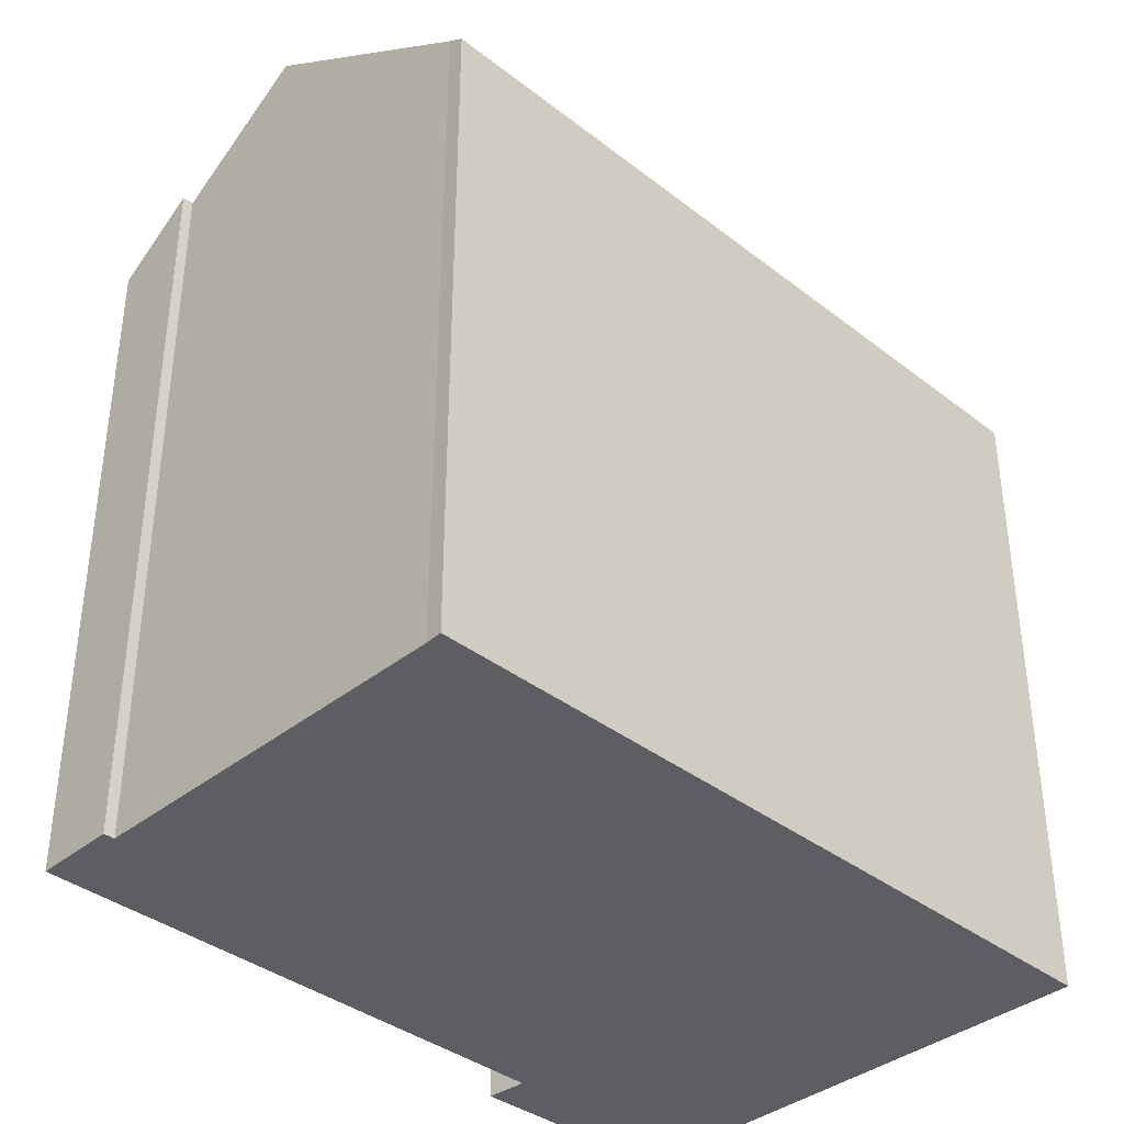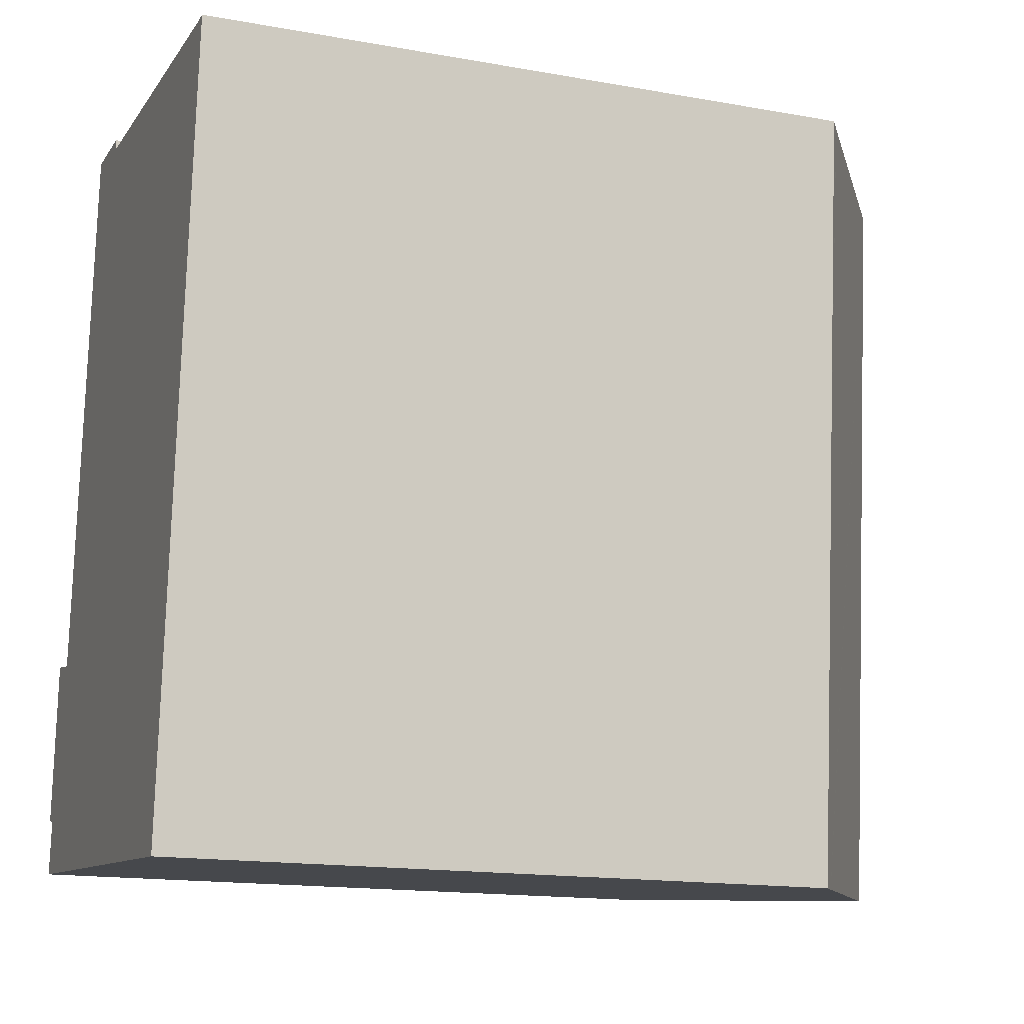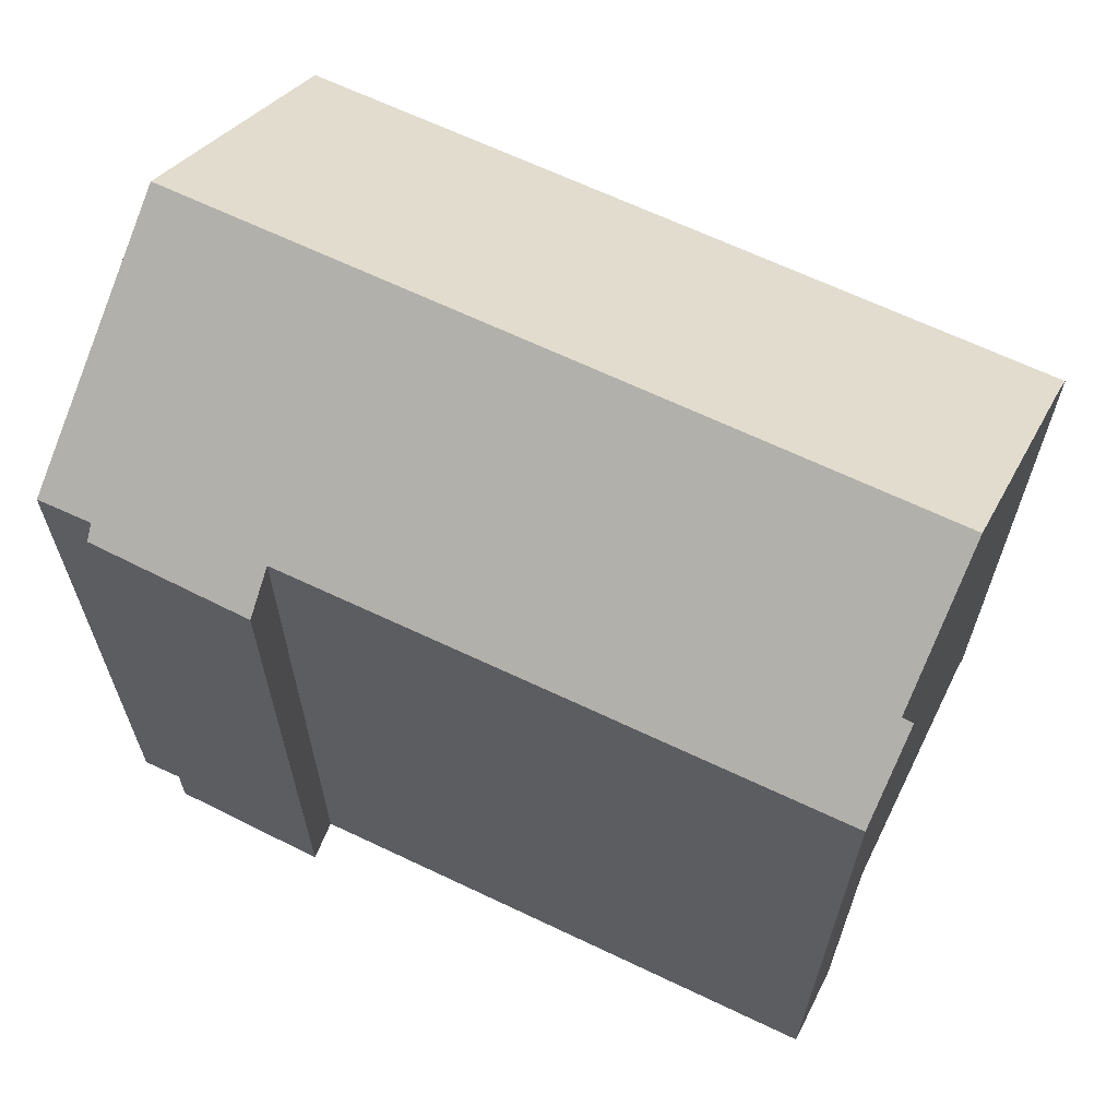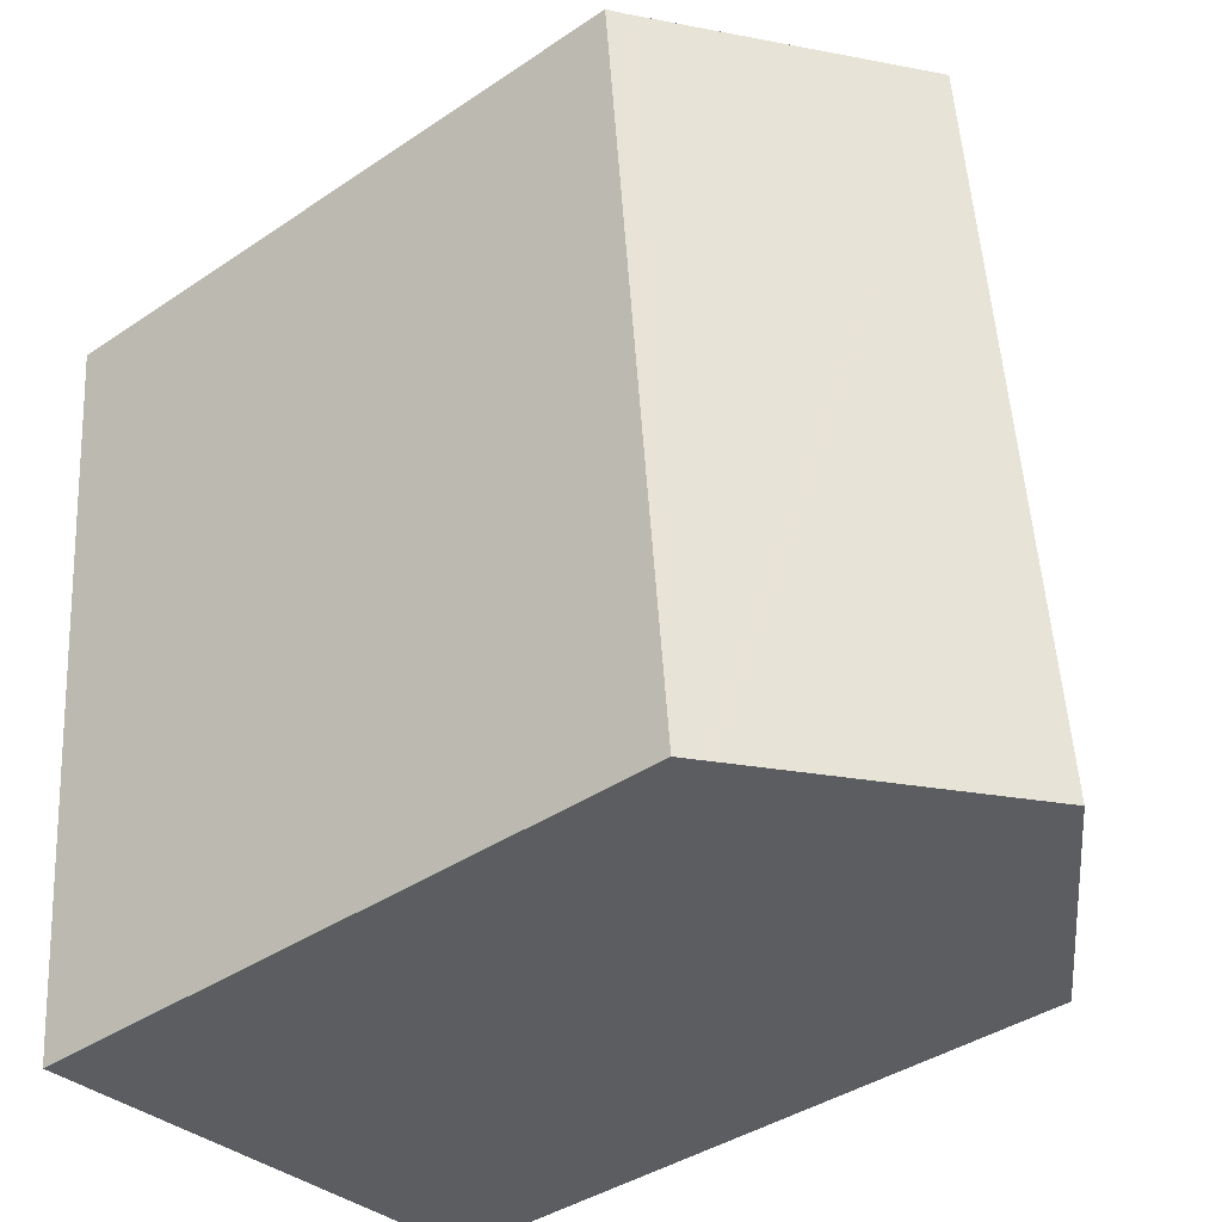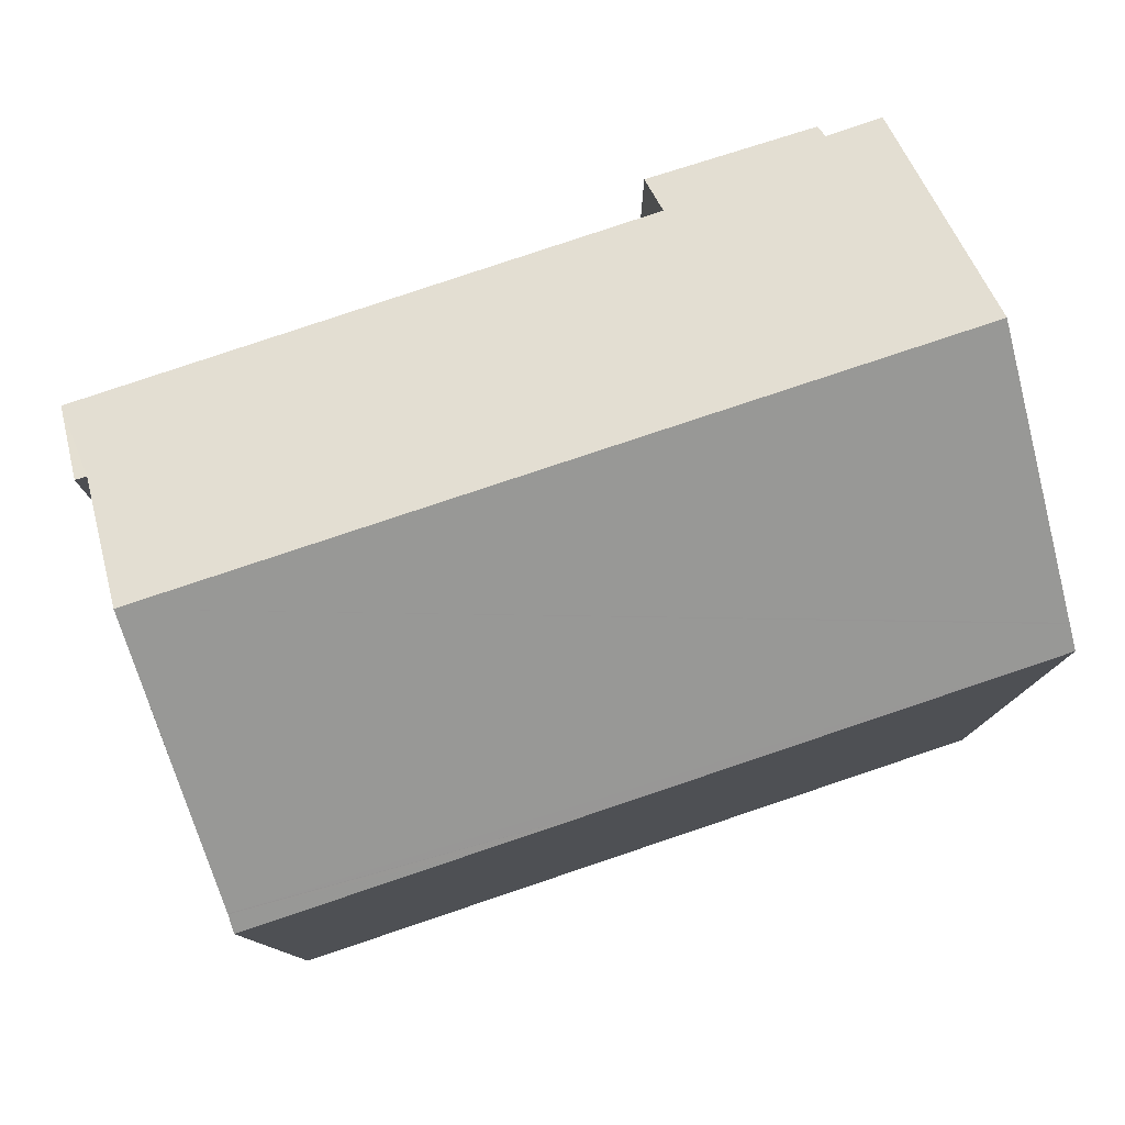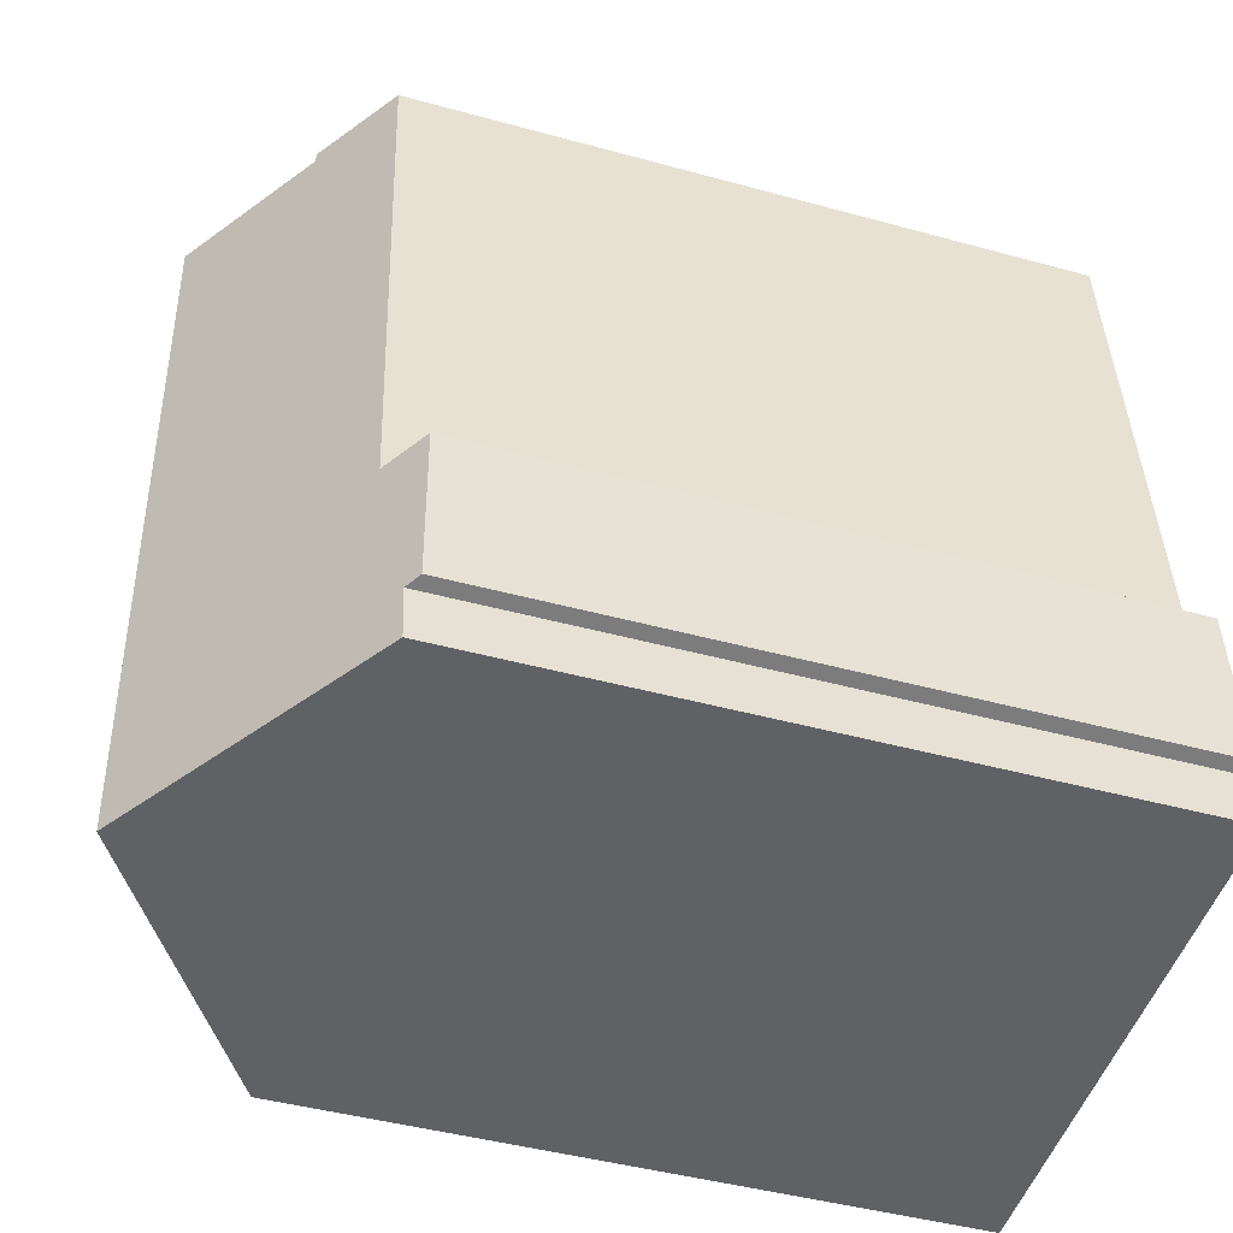
<metadata>
{"format":"obj","ext":"obj","renderer":"f3d","projection":"perspective","resolution":1024,"background":"white","views":[{"elev":-37.6,"azim":50.7,"up":"+Y"},{"elev":-15.7,"azim":69.4,"up":"+Z"},{"elev":65.2,"azim":-58.8,"up":"+Y"},{"elev":-40.3,"azim":129.6,"up":"+Z"},{"elev":79.3,"azim":76.9,"up":"+Y"},{"elev":-44.5,"azim":-107.8,"up":"+Z"}]}
</metadata>
<code>
v  13.83 16.18 8.215
v  14.19 16.47 16.42
v  14.2 16.45 16.42
v  14.09 16.18 10.87
v  14.62 16.18 16.41
v  12.8 16.2 -2.53
v  12.25 16.57 -2.482
v  8.089 20.59 16.95
v  12.22 16.59 -2.479
v  6.307 20.59 -1.967
v  2.686 16.92 17.67
v  4.719 18.31 17.24
v  1.336 16.88 3.896
v  4.732 18.3 17.51
v  0.342 16.47 -0.089
v  0.196 16.46 -1.438
v  0 16.23 9.94e-16
v  0.311 16.19 4.062
v  1.336 -2.386e-16 3.896
v  0.311 -2.487e-16 4.062
v  4.732 -1.072e-15 17.51
v  2.686 -1.082e-15 17.67
v  14.15 16.49 16.43
v  4.719 -1.056e-15 17.24
v  14.15 -1.006e-15 16.43
v  8.089 -1.038e-15 16.95
v  14.19 -1.006e-15 16.42
v  14.2 -1.005e-15 16.42
v  14.62 -1.005e-15 16.41
v  0.342 5.45e-18 -0.089
v  0.196 8.805e-17 -1.438
v  0 0 0
v  12.8 1.549e-16 -2.53
v  13.83 -5.03e-16 8.215
v  14.09 -6.656e-16 10.87
v  12.25 1.52e-16 -2.482
v  12.22 1.518e-16 -2.479
v  6.307 1.204e-16 -1.967
g defaultobject
f 1 2 3
f 4 3 5
f 3 4 1
f 6 2 1
f 2 6 7
f 2 7 8
f 8 7 9
f 8 9 10
f 11 12 13
f 12 11 14
f 15 10 16
f 10 15 8
f 8 15 17
f 8 17 13
f 13 17 18
f 8 13 12
f 18 19 13
f 19 18 20
f 11 21 14
f 21 11 22
f 12 23 8
f 23 12 24
f 23 24 25
f 25 24 26
f 25 2 23
f 2 25 27
f 27 3 2
f 3 27 28
f 28 5 3
f 5 28 29
f 13 22 11
f 22 13 19
f 16 30 15
f 30 16 31
f 32 18 17
f 18 32 20
f 14 24 12
f 24 14 21
f 29 4 5
f 4 29 1
f 1 29 6
f 6 29 33
f 33 29 34
f 34 29 35
f 9 16 10
f 16 9 7
f 16 7 6
f 16 6 33
f 16 33 31
f 31 33 36
f 31 36 37
f 31 37 38
f 30 17 15
f 17 30 32
f 26 19 27
f 19 26 24
f 19 24 22
f 22 24 21
f 34 36 33
f 36 34 37
f 37 34 38
f 38 34 31
f 31 34 35
f 31 35 29
f 31 29 30
f 30 29 32
f 32 29 19
f 32 19 20
f 19 29 28
f 19 28 27

</code>
